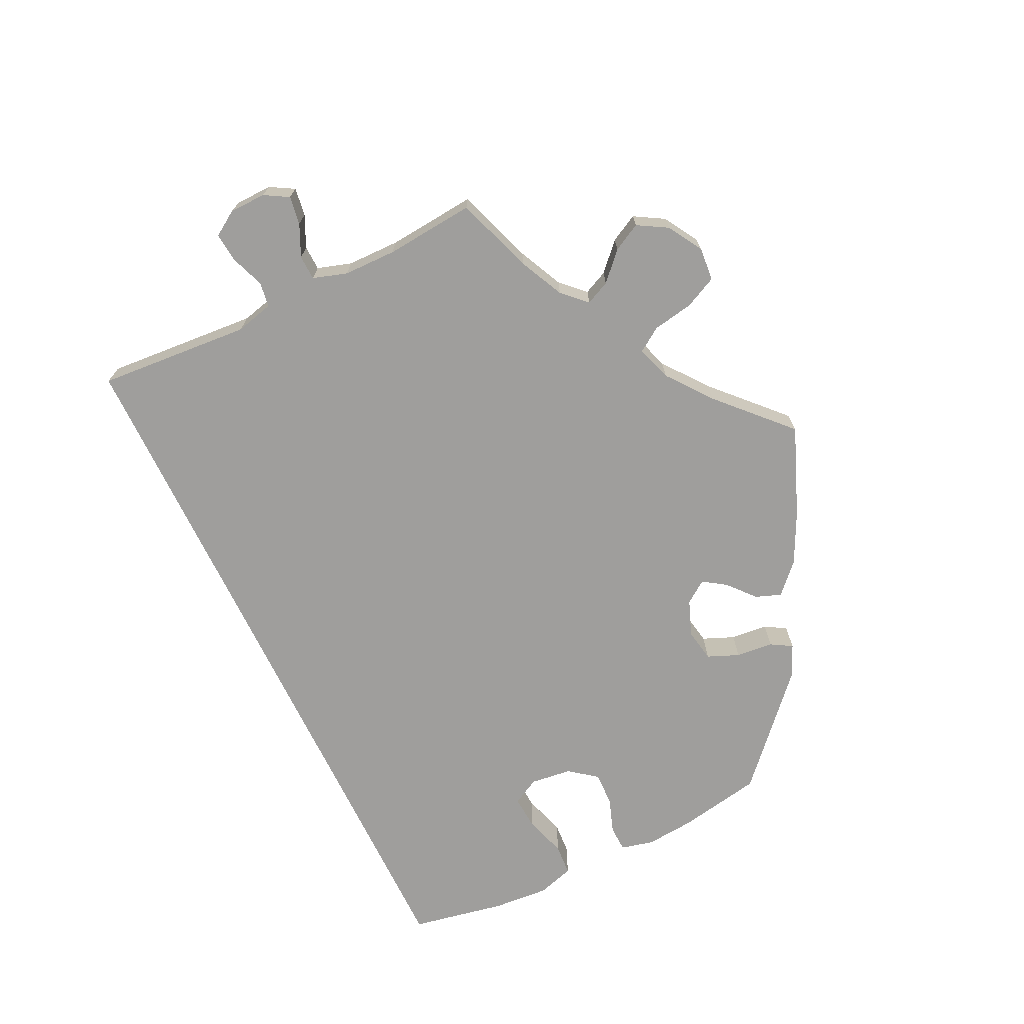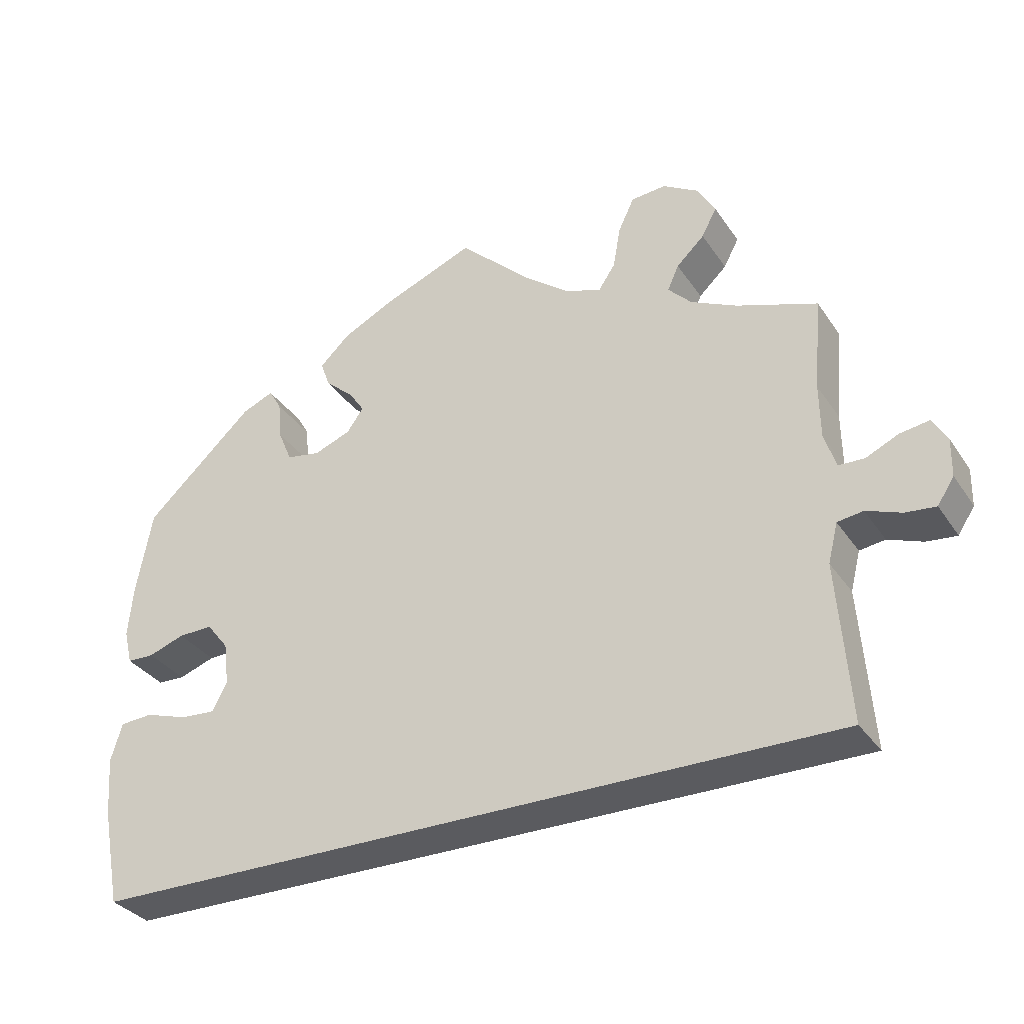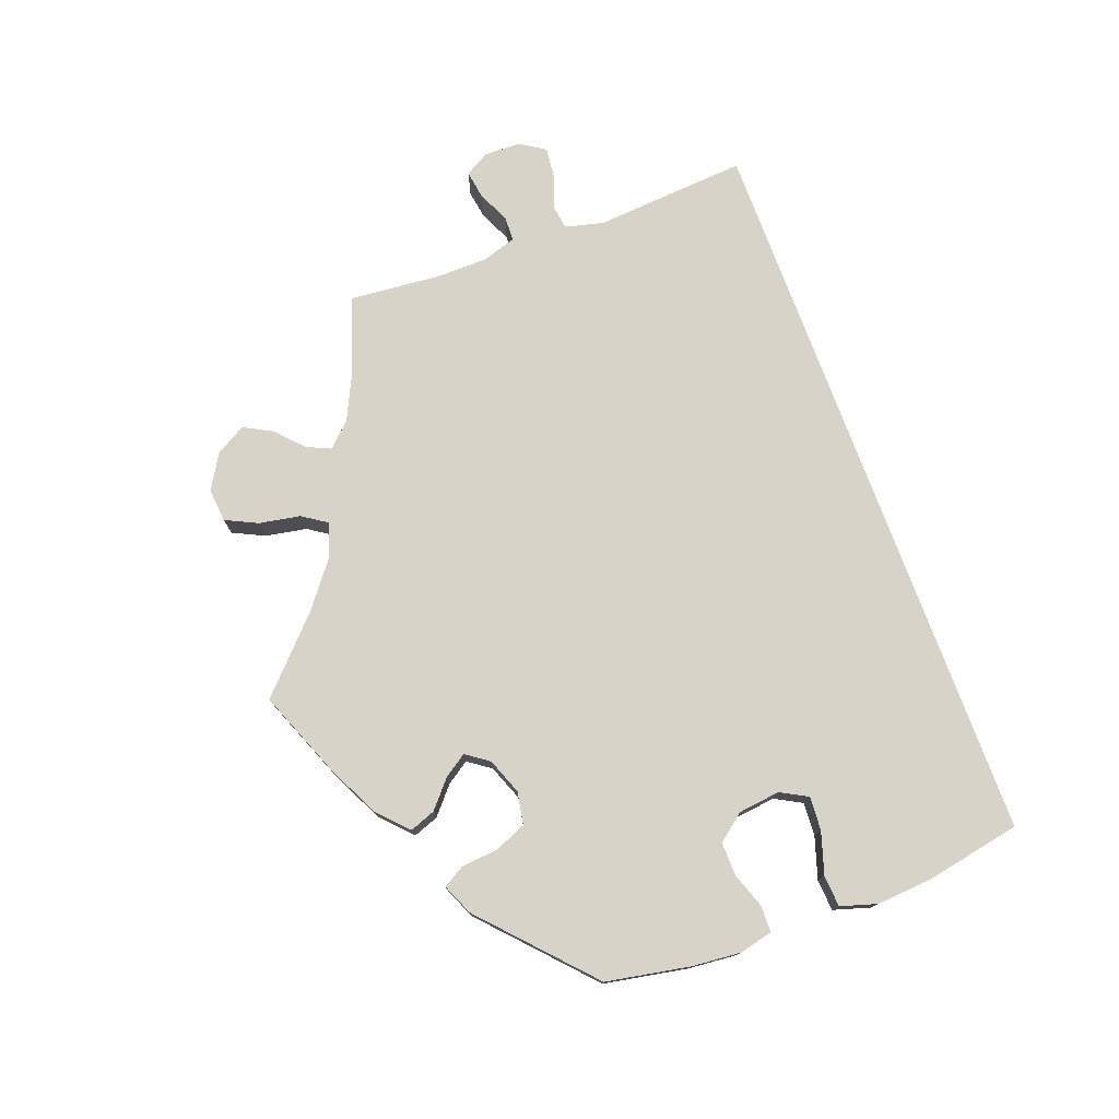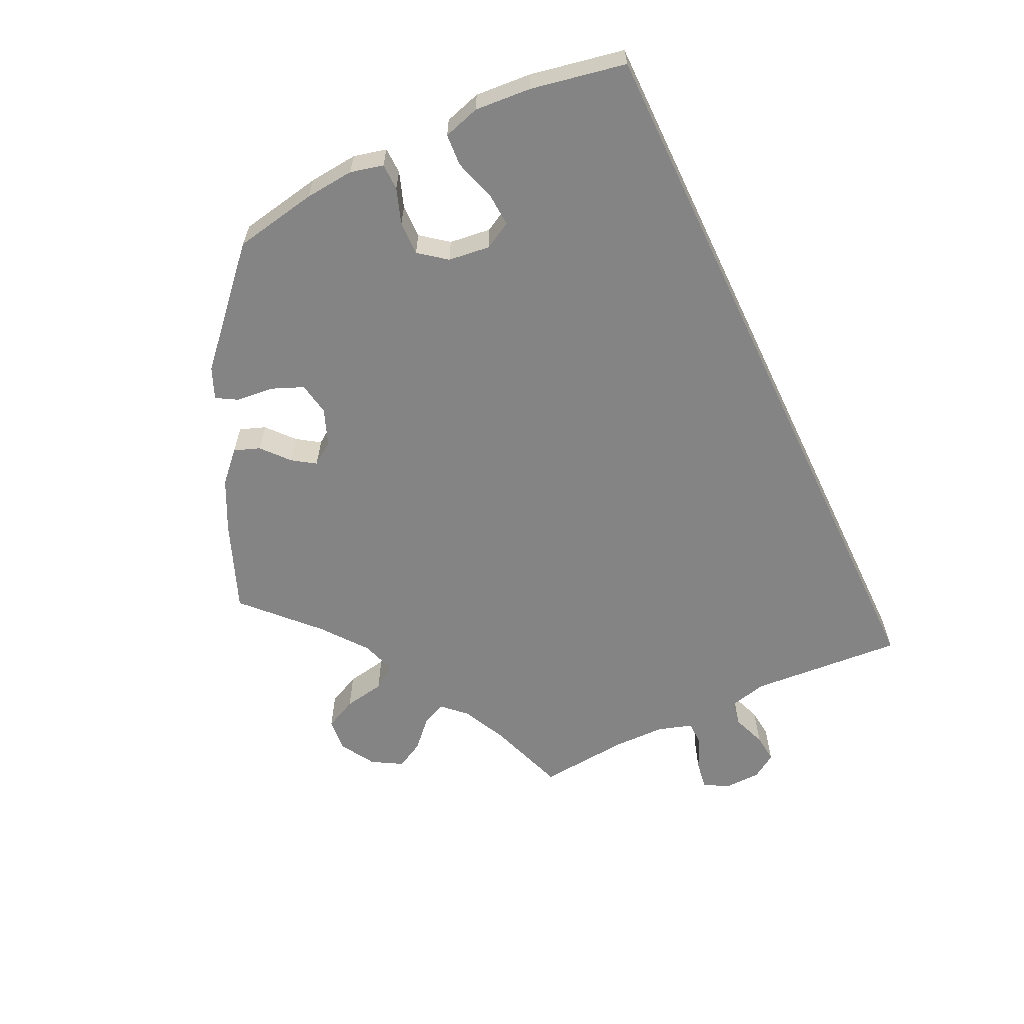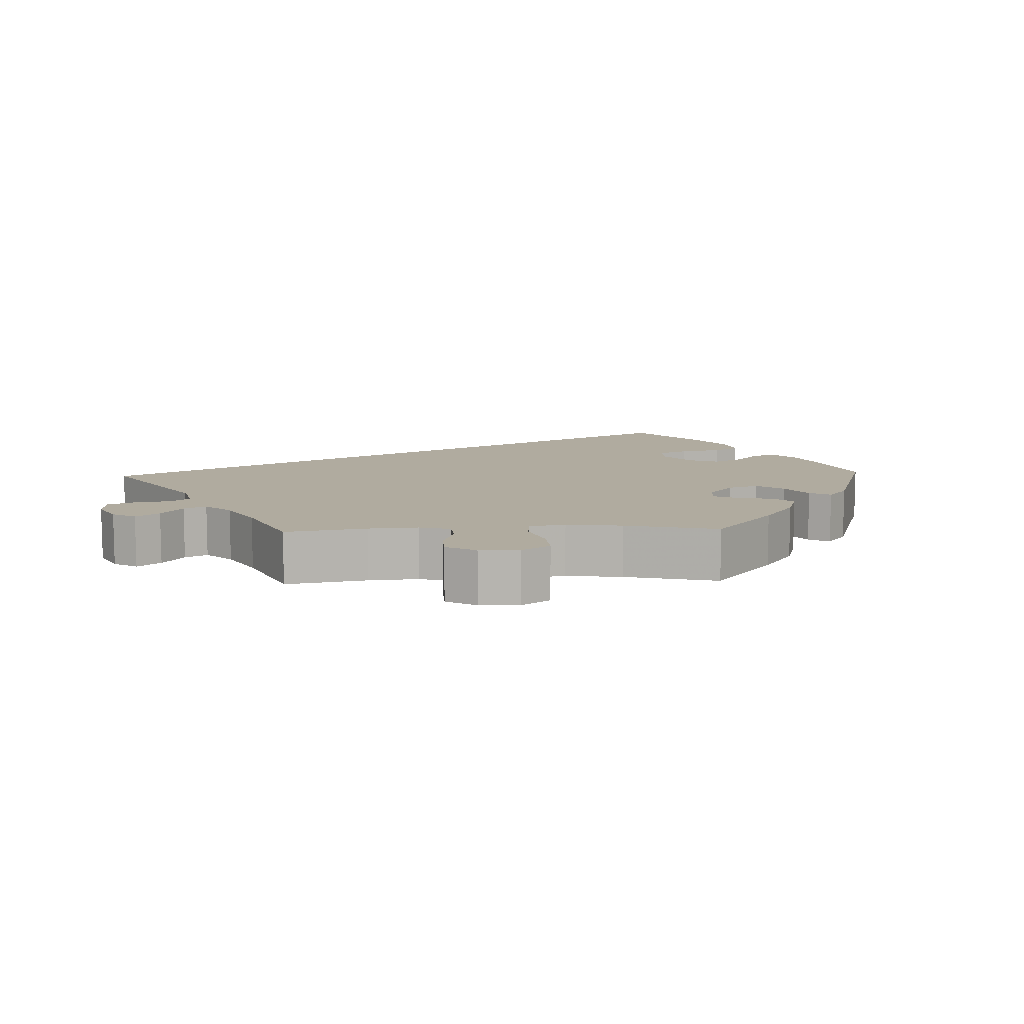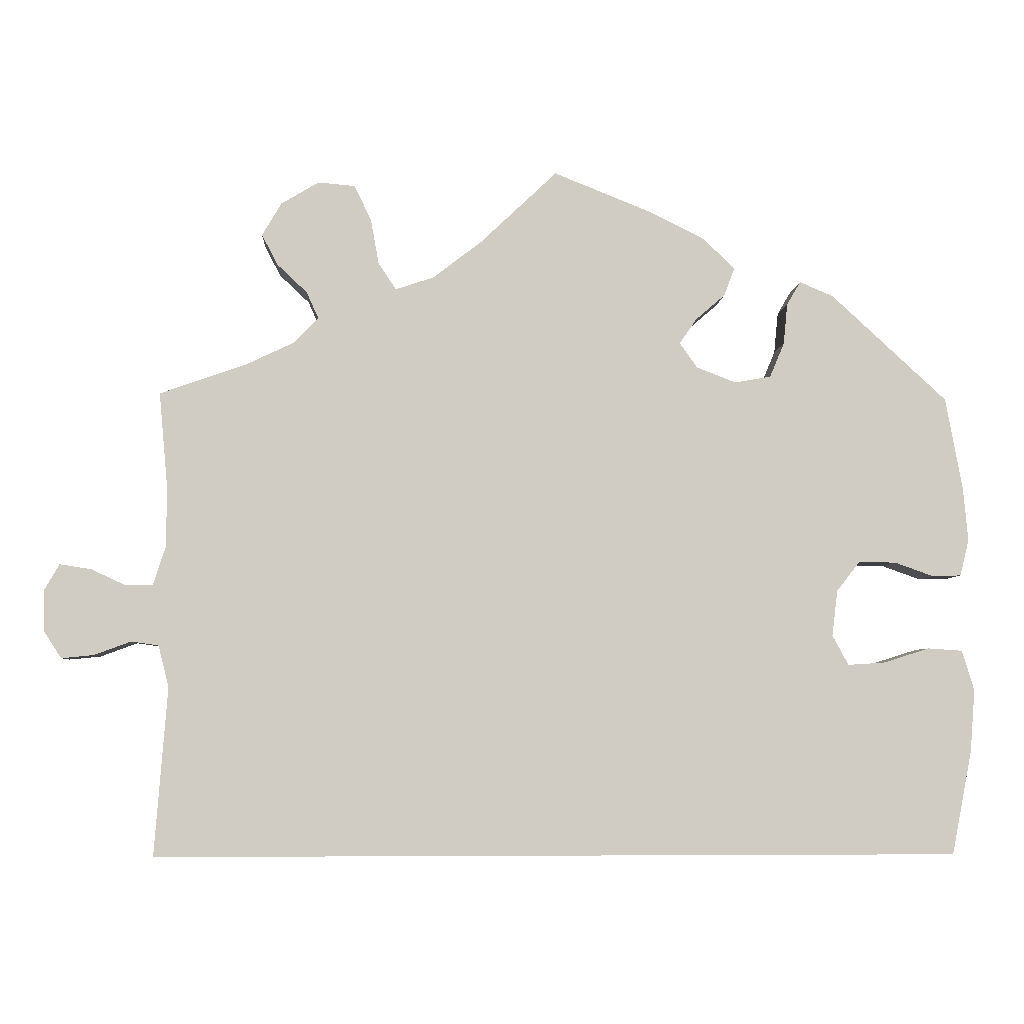
<metadata>
{"format":"obj","ext":"obj","renderer":"f3d","projection":"perspective","resolution":1024,"background":"white","views":[{"elev":-70.9,"azim":-64.2,"up":"+Y"},{"elev":-33.0,"azim":-151.2,"up":"+Z"},{"elev":76.4,"azim":69.7,"up":"+Y"},{"elev":-61.5,"azim":115.6,"up":"+Y"},{"elev":9.7,"azim":-32.2,"up":"+Y"},{"elev":-5.2,"azim":-3.2,"up":"+Z"}]}
</metadata>
<code>
v -0.501 0.07 -0.289
v -0.485 0.07 -0.08
v -0.498 0.07 -0.028
v -0.532 0.07 -0.023
v -0.578 0.07 -0.04
v -0.618 0.07 -0.044
v -0.64 0.07 -0.01
v -0.641 0.07 0.04
v -0.622 0.07 0.073
v -0.583 0.07 0.067
v -0.54 0.07 0.047
v -0.506 0.07 0.048
v -0.491 0.07 0.095
v -0.49 0.07 0.167
v -0.501 0.07 0.289
v -0.395 0.07 0.326
v -0.334 0.07 0.355
v -0.303 0.07 0.387
v -0.318 0.07 0.42
v -0.355 0.07 0.455
v -0.375 0.07 0.493
v -0.351 0.07 0.534
v -0.304 0.07 0.562
v -0.258 0.07 0.558
v -0.237 0.07 0.514
v -0.227 0.07 0.458
v -0.205 0.07 0.425
v -0.157 0.07 0.441
v -0.096 0.07 0.488
v -0.001 0.07 0.578
v 0.121 0.07 0.529
v 0.189 0.07 0.495
v 0.229 0.07 0.457
v 0.216 0.07 0.422
v 0.179 0.07 0.39
v 0.158 0.07 0.359
v 0.18 0.07 0.328
v 0.229 0.07 0.309
v 0.274 0.07 0.317
v 0.292 0.07 0.36
v 0.297 0.07 0.411
v 0.314 0.07 0.44
v 0.356 0.07 0.422
v 0.5 0.07 0.289
v 0.521 0.07 0.175
v 0.527 0.07 0.108
v 0.516 0.07 0.063
v 0.48 0.07 0.062
v 0.432 0.07 0.079
v 0.386 0.07 0.08
v 0.357 0.07 0.043
v 0.35 0.07 -0.014
v 0.37 0.07 -0.051
v 0.416 0.07 -0.048
v 0.473 0.07 -0.03
v 0.516 0.07 -0.033
v 0.531 0.07 -0.083
v 0.525 0.07 -0.16
v 0.5 0.07 -0.289
v -0.501 0 -0.289
v -0.485 0 -0.08
v -0.498 0 -0.028
v -0.532 0 -0.023
v -0.578 0 -0.04
v -0.618 0 -0.044
v -0.64 0 -0.01
v -0.641 0 0.04
v -0.622 0 0.073
v -0.583 0 0.067
v -0.54 0 0.047
v -0.506 0 0.048
v -0.491 0 0.095
v -0.49 0 0.167
v -0.501 0 0.289
v -0.395 0 0.326
v -0.334 0 0.355
v -0.303 0 0.387
v -0.318 0 0.42
v -0.355 0 0.455
v -0.375 0 0.493
v -0.351 0 0.534
v -0.304 0 0.562
v -0.258 0 0.558
v -0.237 0 0.514
v -0.227 0 0.458
v -0.205 0 0.425
v -0.157 0 0.441
v -0.096 0 0.488
v -0.001 0 0.578
v 0.121 0 0.529
v 0.189 0 0.495
v 0.229 0 0.457
v 0.216 0 0.422
v 0.179 0 0.39
v 0.158 0 0.359
v 0.18 0 0.328
v 0.229 0 0.309
v 0.274 0 0.317
v 0.292 0 0.36
v 0.297 0 0.411
v 0.314 0 0.44
v 0.356 0 0.422
v 0.5 0 0.289
v 0.521 0 0.175
v 0.527 0 0.108
v 0.516 0 0.063
v 0.48 0 0.062
v 0.432 0 0.079
v 0.386 0 0.08
v 0.357 0 0.043
v 0.35 0 -0.014
v 0.37 0 -0.051
v 0.416 0 -0.048
v 0.473 0 -0.03
v 0.516 0 -0.033
v 0.531 0 -0.083
v 0.525 0 -0.16
v 0.5 0 -0.289
f 58 59 1 2
f 57 58 2 3
f 54 55 56 57
f 53 54 57
f 53 57 3 4
f 52 53 4
f 51 52 4
f 50 51 4
f 46 47 48 49
f 46 49 50
f 45 46 50 4
f 40 41 42 43
f 39 40 43 44
f 38 39 44 45
f 32 33 34 35
f 32 35 36
f 29 30 31 32
f 28 29 32 36
f 27 28 36 37
f 23 24 25 26
f 23 26 27
f 22 23 27
f 19 20 21 22
f 18 19 22 27
f 17 18 27 37
f 14 15 16
f 13 14 16 17
f 12 13 17 37
f 8 9 10 11
f 8 11 12
f 7 8 12
f 4 5 6 7
f 12 37 38 45
f 4 7 12 45
f 61 60 118 117
f 62 61 117 116
f 116 115 114 113
f 116 113 112
f 63 62 116 112
f 63 112 111
f 63 111 110
f 63 110 109
f 108 107 106 105
f 109 108 105
f 63 109 105 104
f 102 101 100 99
f 103 102 99 98
f 104 103 98 97
f 94 93 92 91
f 95 94 91
f 91 90 89 88
f 95 91 88 87
f 96 95 87 86
f 85 84 83 82
f 86 85 82
f 86 82 81
f 81 80 79 78
f 86 81 78 77
f 96 86 77 76
f 75 74 73
f 76 75 73 72
f 96 76 72 71
f 70 69 68 67
f 71 70 67
f 71 67 66
f 66 65 64 63
f 104 97 96 71
f 104 71 66 63
f 1 60 61 2
f 2 61 62 3
f 3 62 63 4
f 4 63 64 5
f 5 64 65 6
f 6 65 66 7
f 7 66 67 8
f 8 67 68 9
f 9 68 69 10
f 10 69 70 11
f 11 70 71 12
f 12 71 72 13
f 13 72 73 14
f 14 73 74 15
f 15 74 75 16
f 16 75 76 17
f 17 76 77 18
f 18 77 78 19
f 19 78 79 20
f 20 79 80 21
f 21 80 81 22
f 22 81 82 23
f 23 82 83 24
f 24 83 84 25
f 25 84 85 26
f 26 85 86 27
f 27 86 87 28
f 28 87 88 29
f 29 88 89 30
f 30 89 90 31
f 31 90 91 32
f 32 91 92 33
f 33 92 93 34
f 34 93 94 35
f 35 94 95 36
f 36 95 96 37
f 37 96 97 38
f 38 97 98 39
f 39 98 99 40
f 40 99 100 41
f 41 100 101 42
f 42 101 102 43
f 43 102 103 44
f 44 103 104 45
f 45 104 105 46
f 46 105 106 47
f 47 106 107 48
f 48 107 108 49
f 49 108 109 50
f 50 109 110 51
f 51 110 111 52
f 52 111 112 53
f 53 112 113 54
f 54 113 114 55
f 55 114 115 56
f 56 115 116 57
f 57 116 117 58
f 58 117 118 59
f 59 118 60 1

</code>
